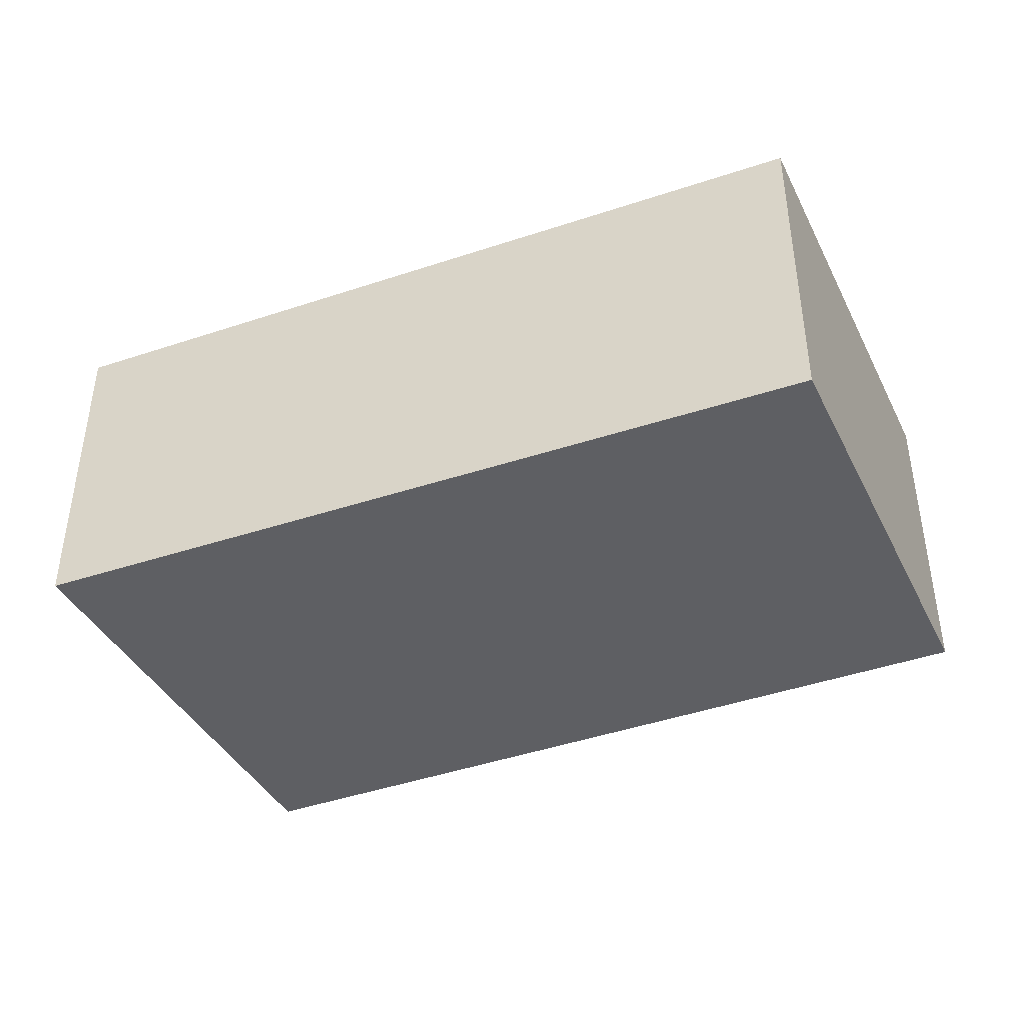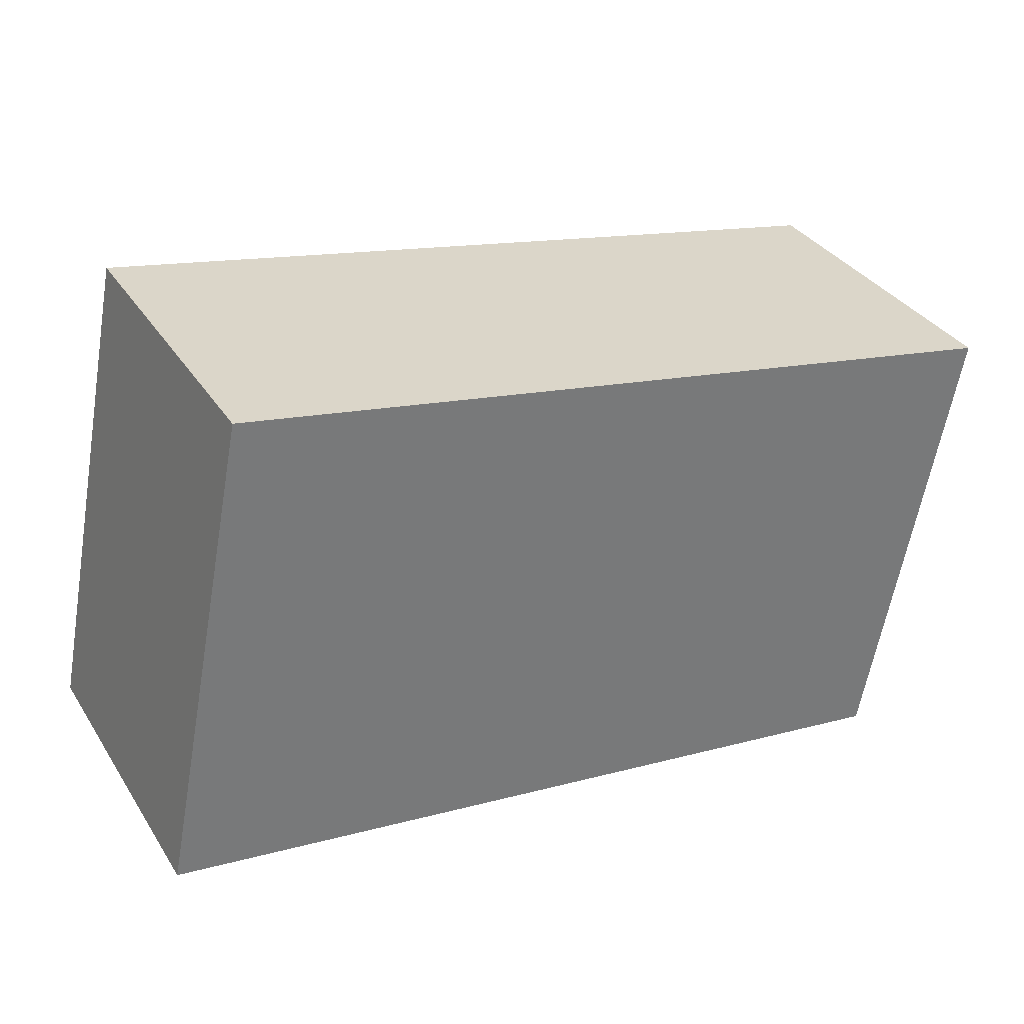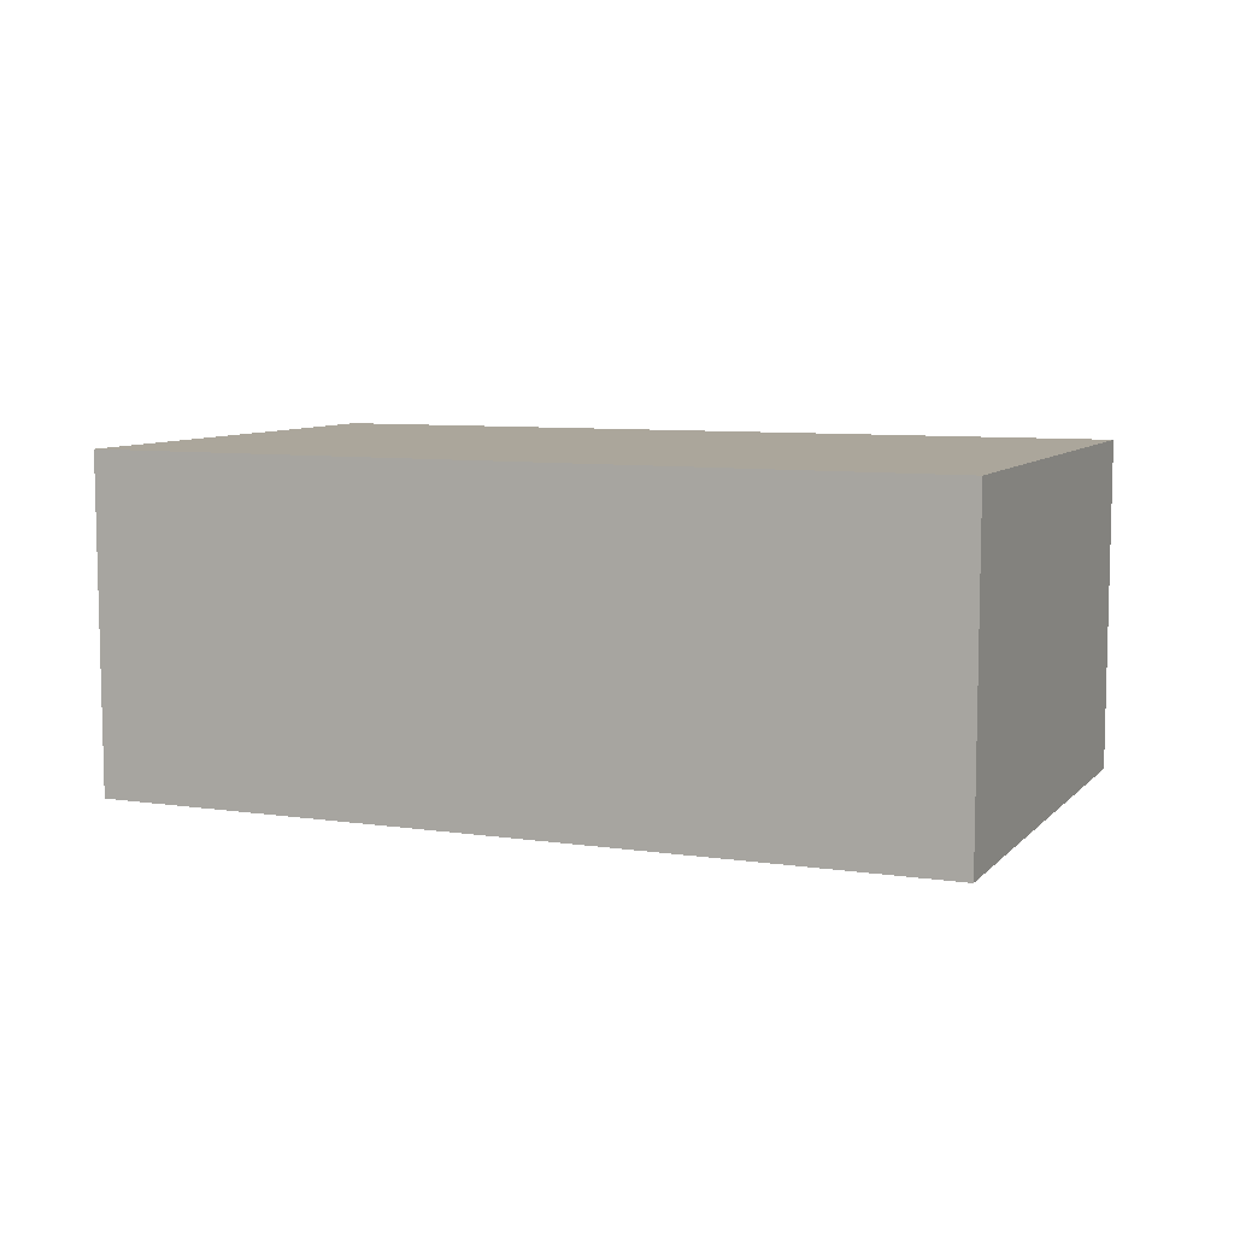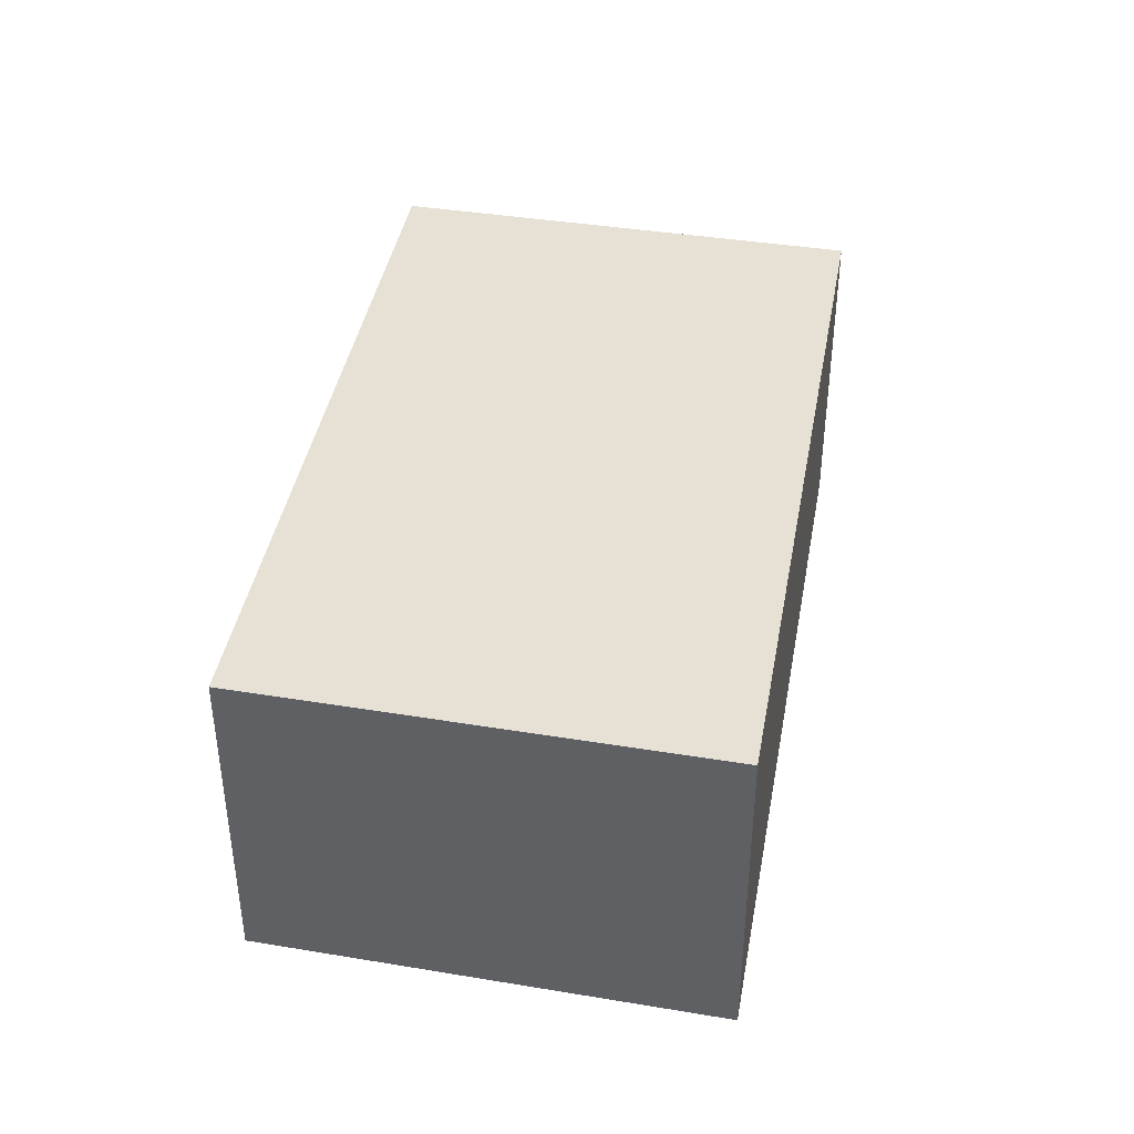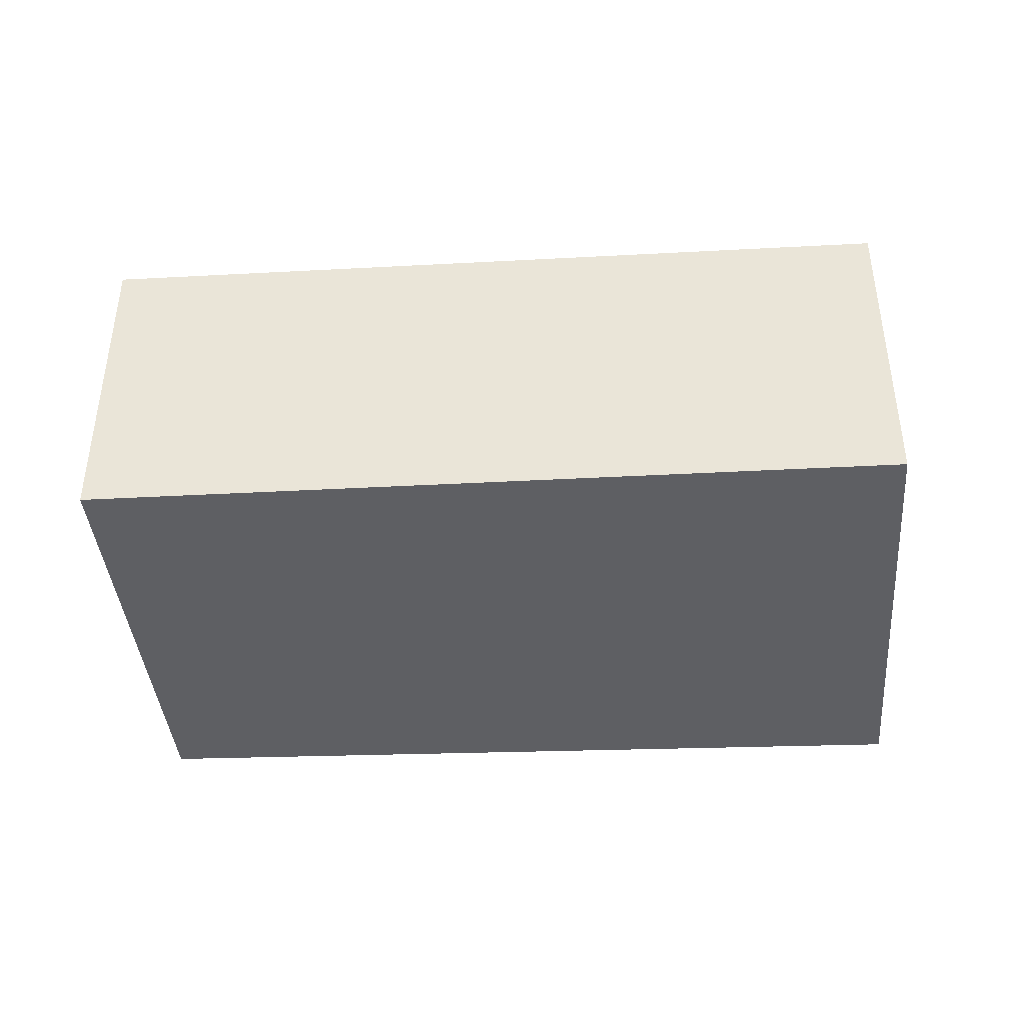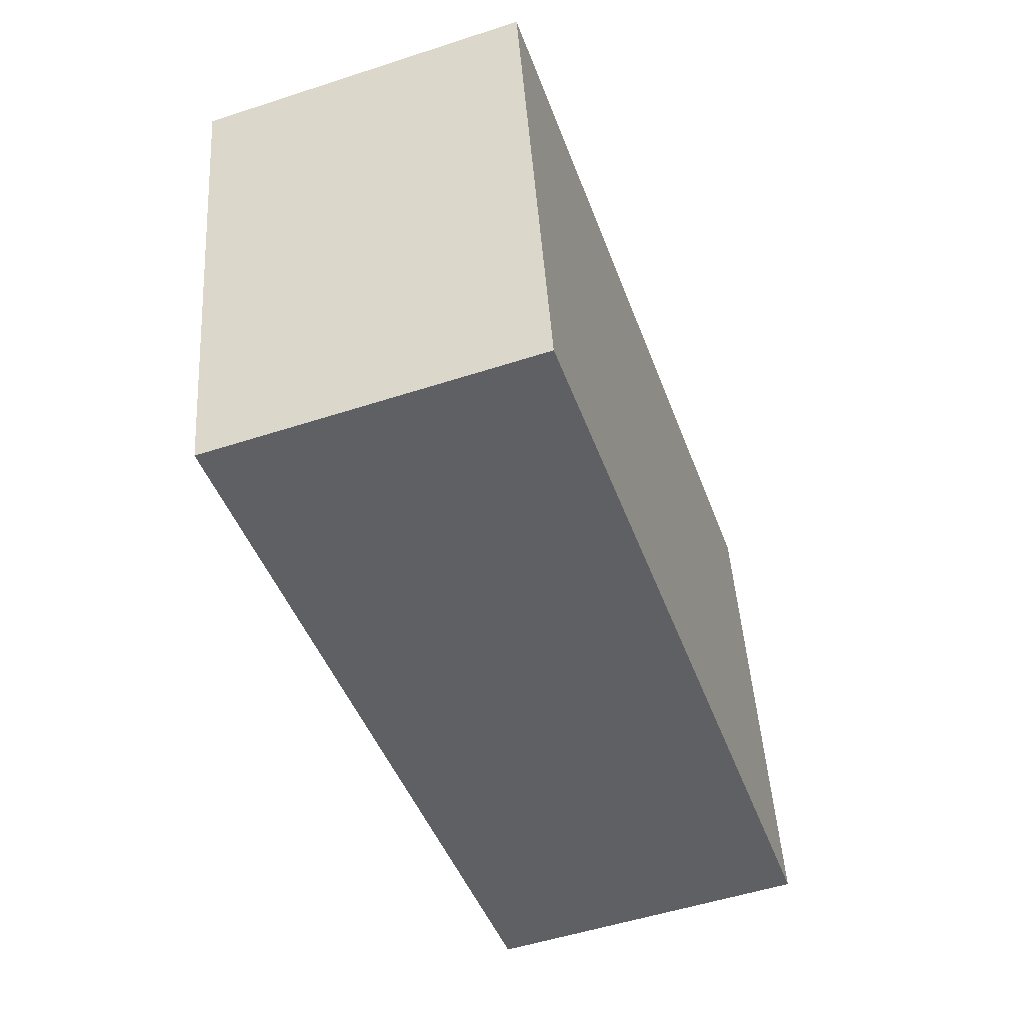
<metadata>
{"format":"obj","ext":"obj","renderer":"f3d","projection":"perspective","resolution":1024,"background":"white","views":[{"elev":-40.7,"azim":-166.4,"up":"+Y"},{"elev":34.1,"azim":151.8,"up":"+Z"},{"elev":7.9,"azim":12.4,"up":"+Y"},{"elev":39.3,"azim":-89.6,"up":"+Y"},{"elev":-40.7,"azim":-6.3,"up":"+Y"},{"elev":-53.0,"azim":-70.8,"up":"+Z"}]}
</metadata>
<code>
v  0.667 2.368 -3.356
v  5.904 2.368 1.044
v  6.603 2.368 -2.473
v  0 2.368 1.45e-16
v  6.603 1.514e-16 -2.473
v  0.667 2.055e-16 -3.356
v  0 0 0
v  5.904 -6.393e-17 1.044
g defaultobject
f 1 2 3
f 2 1 4
f 5 1 3
f 1 5 6
f 6 4 1
f 4 6 7
f 7 2 4
f 2 7 8
f 8 3 2
f 3 8 5
f 8 6 5
f 6 8 7

</code>
